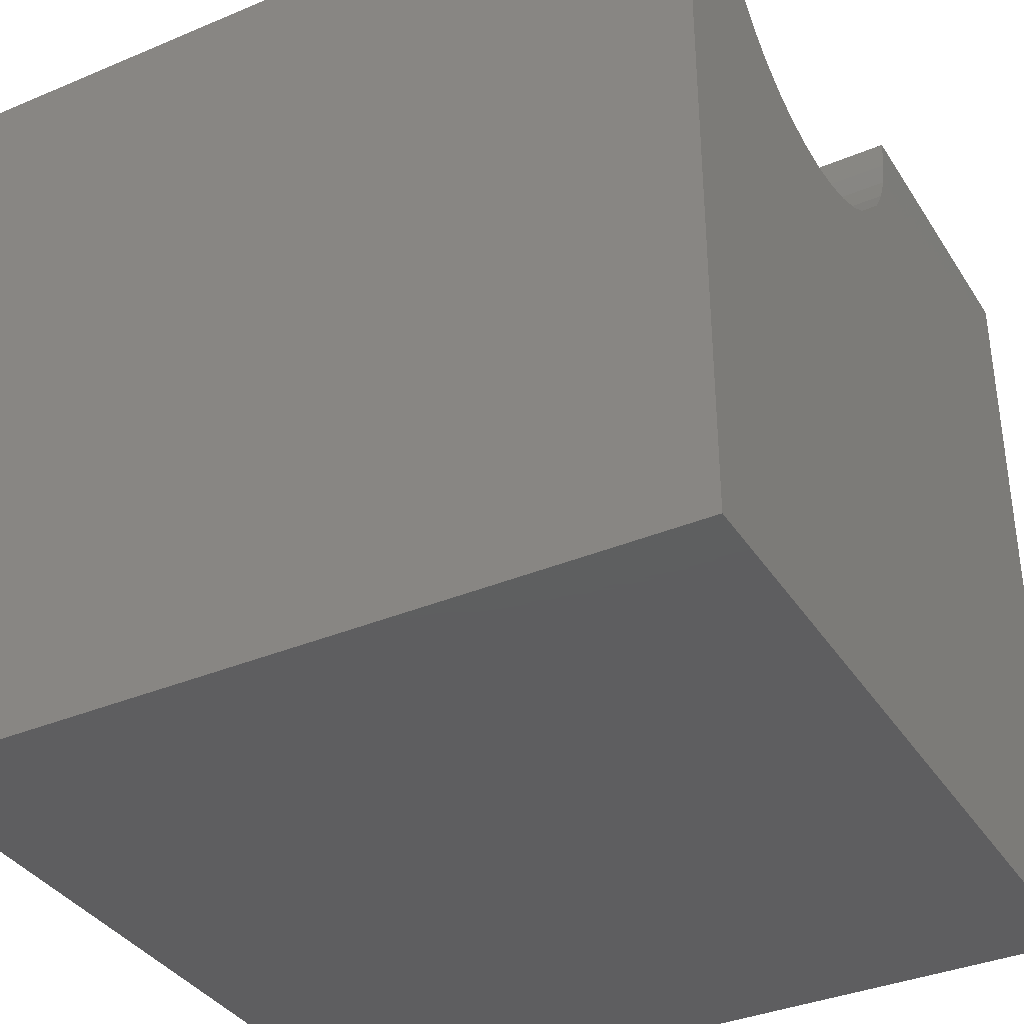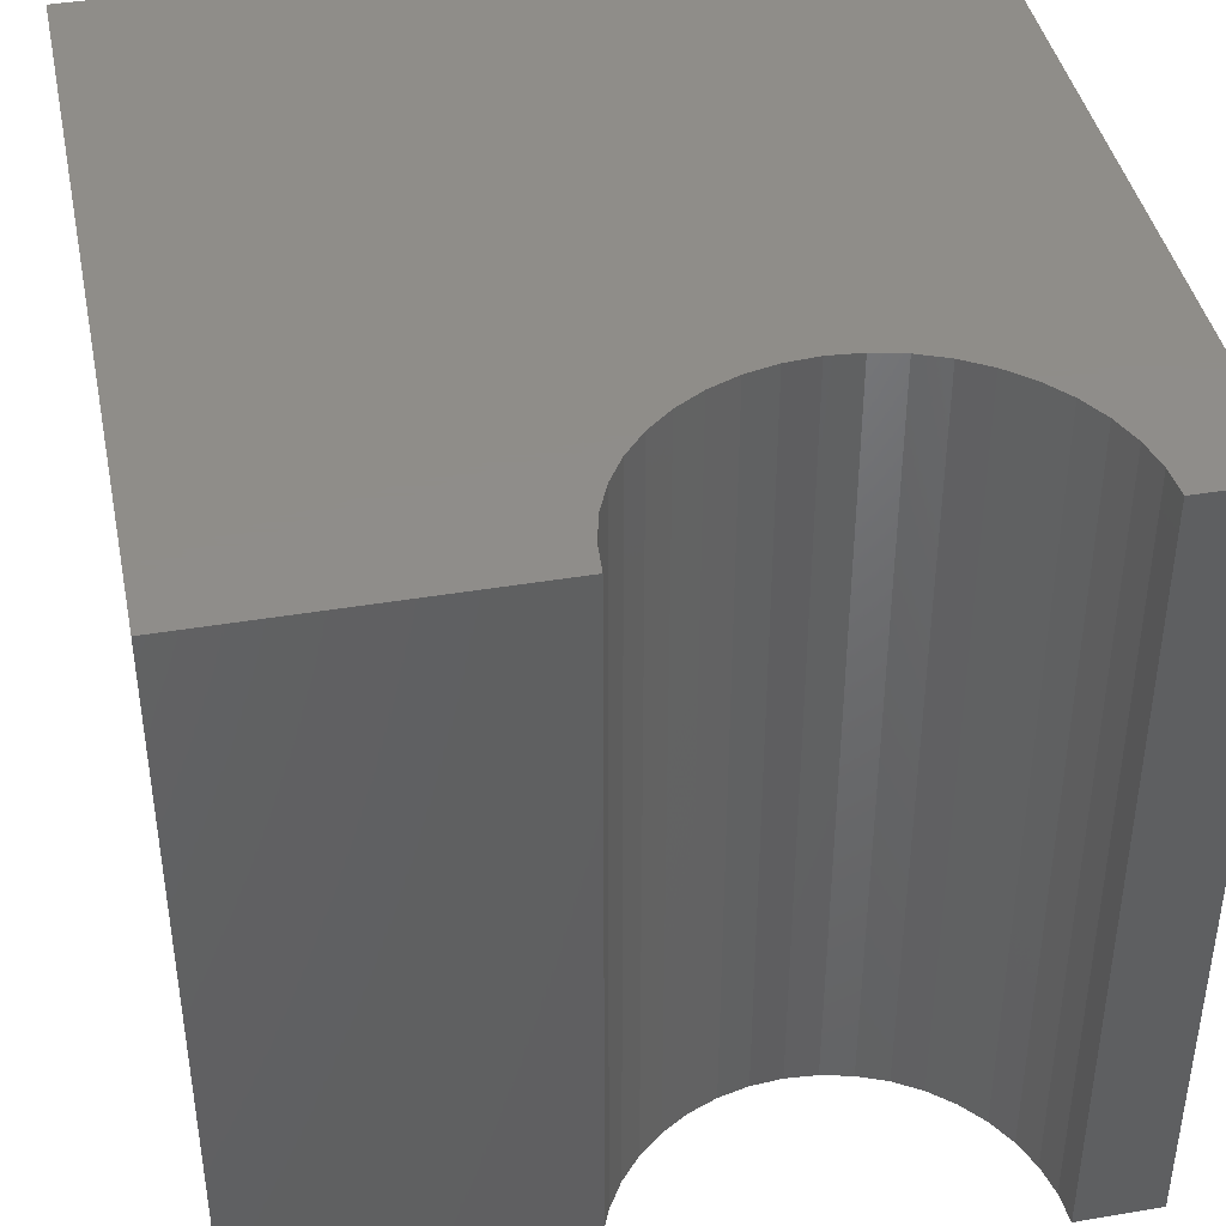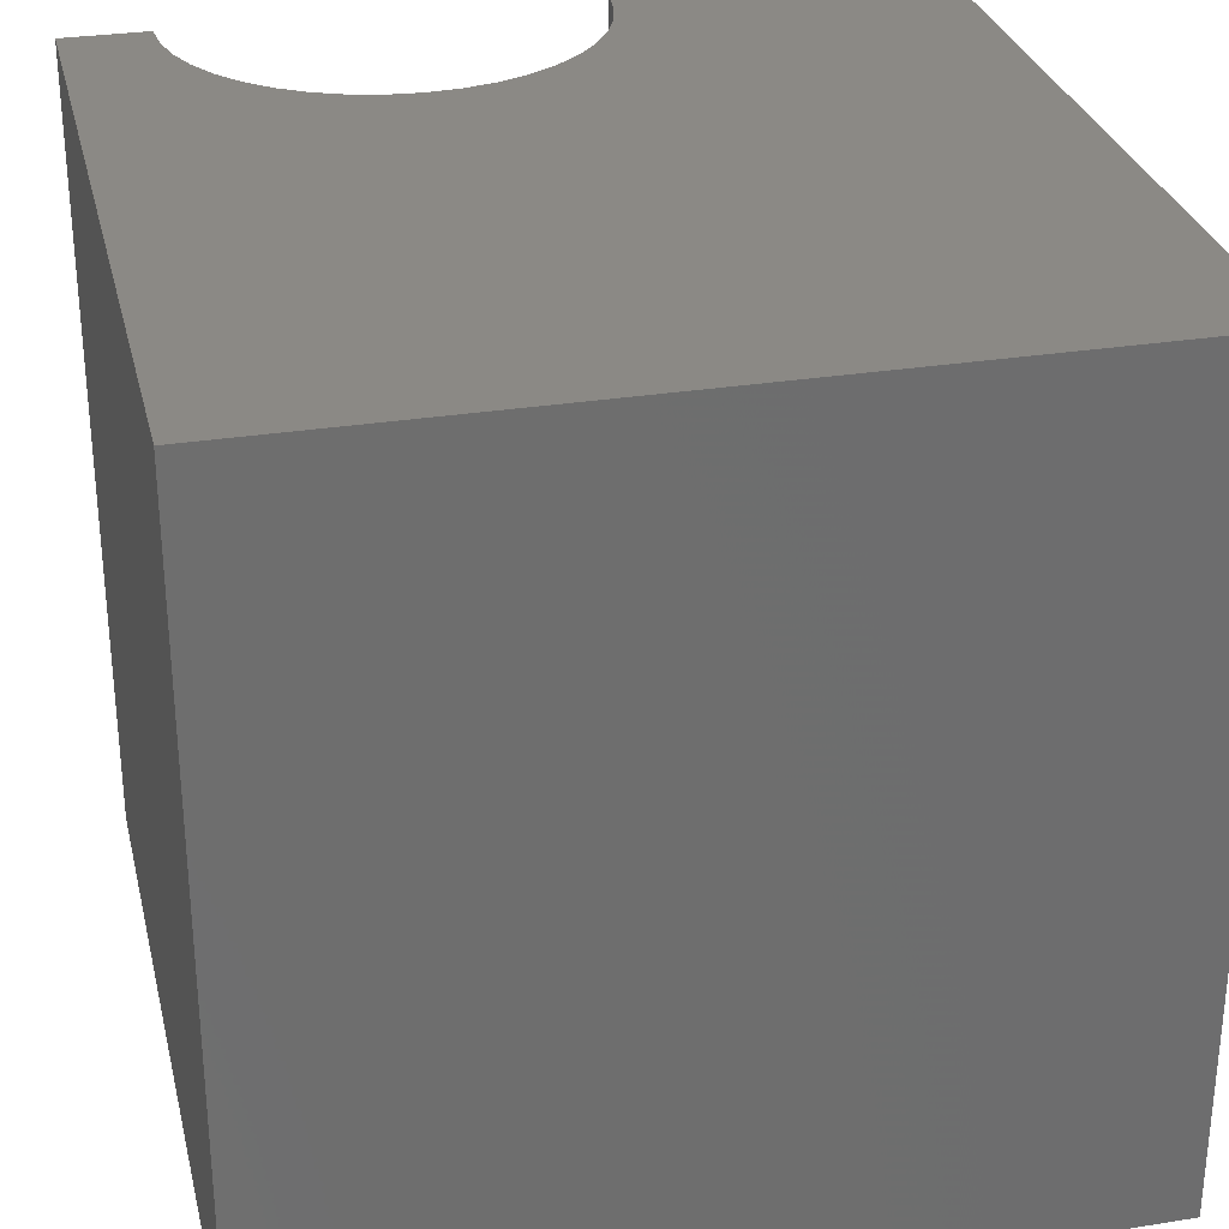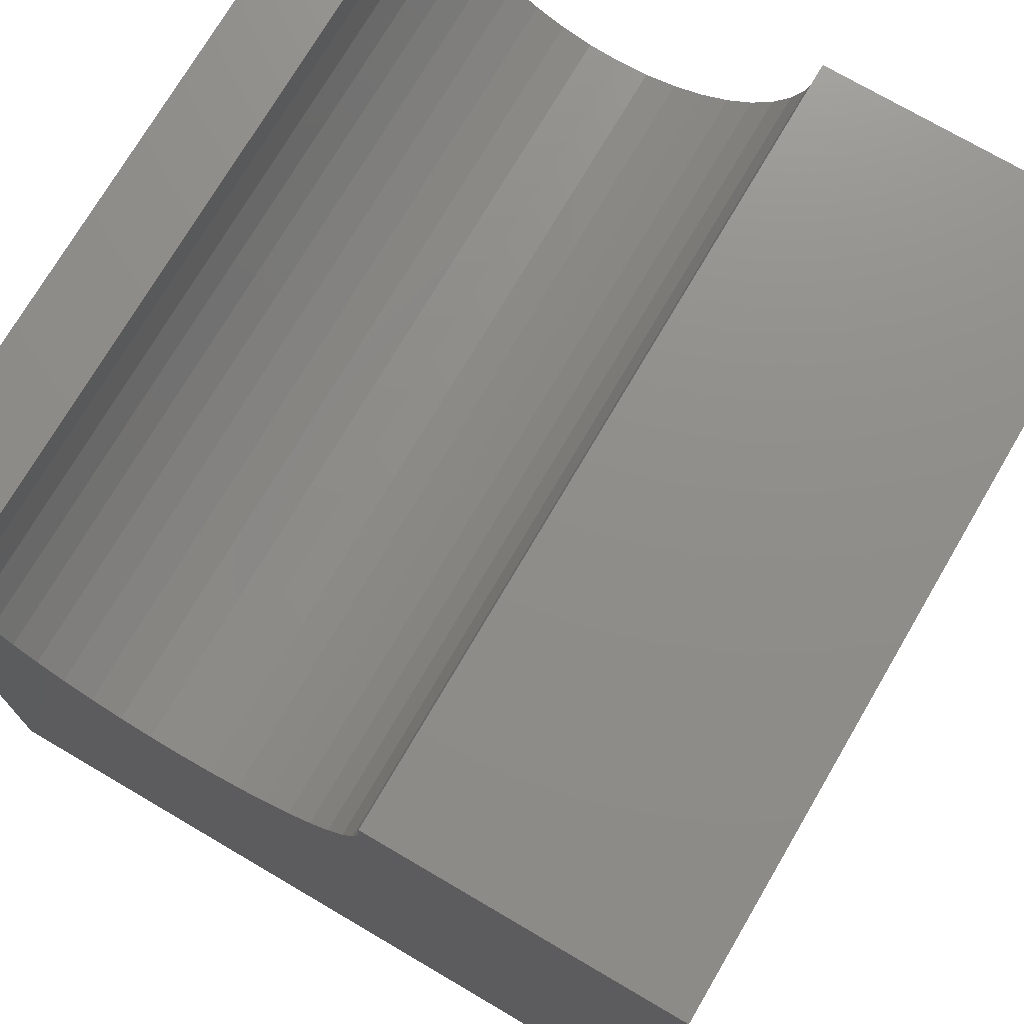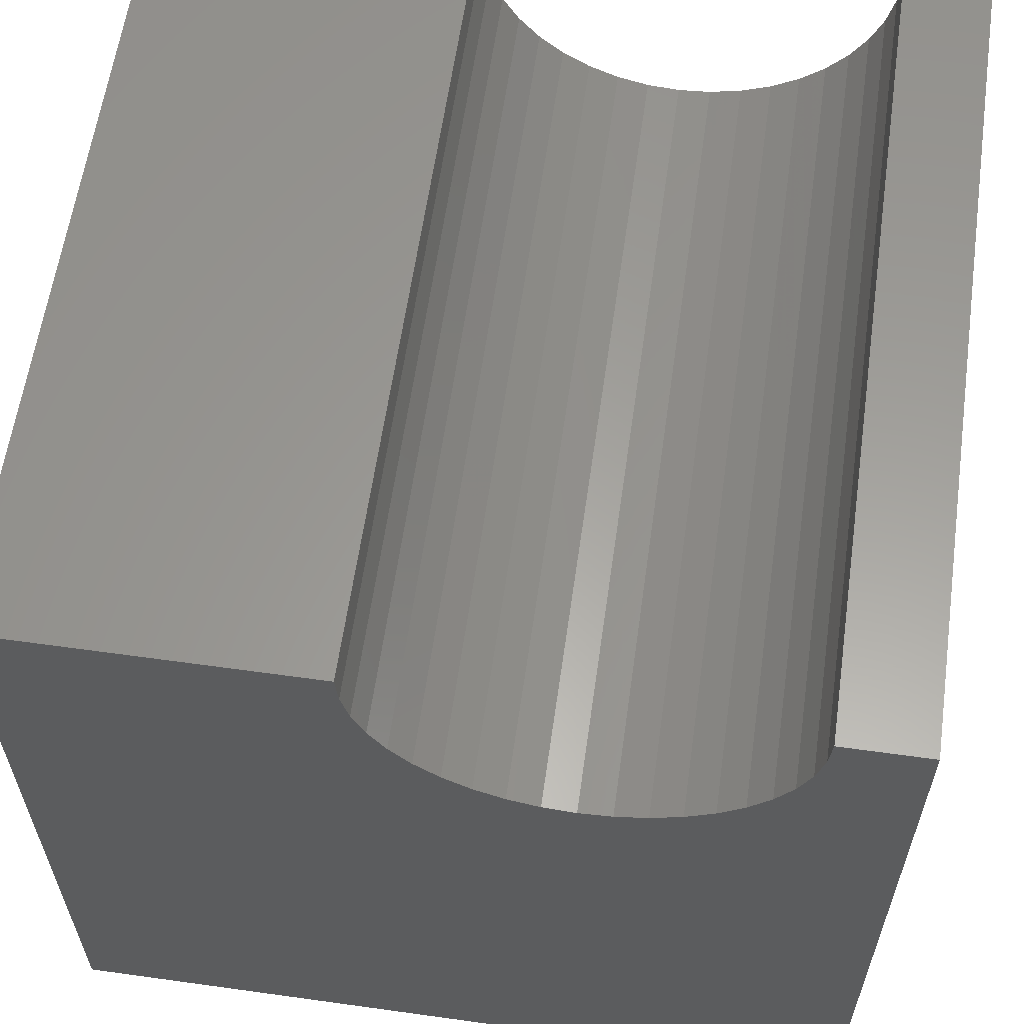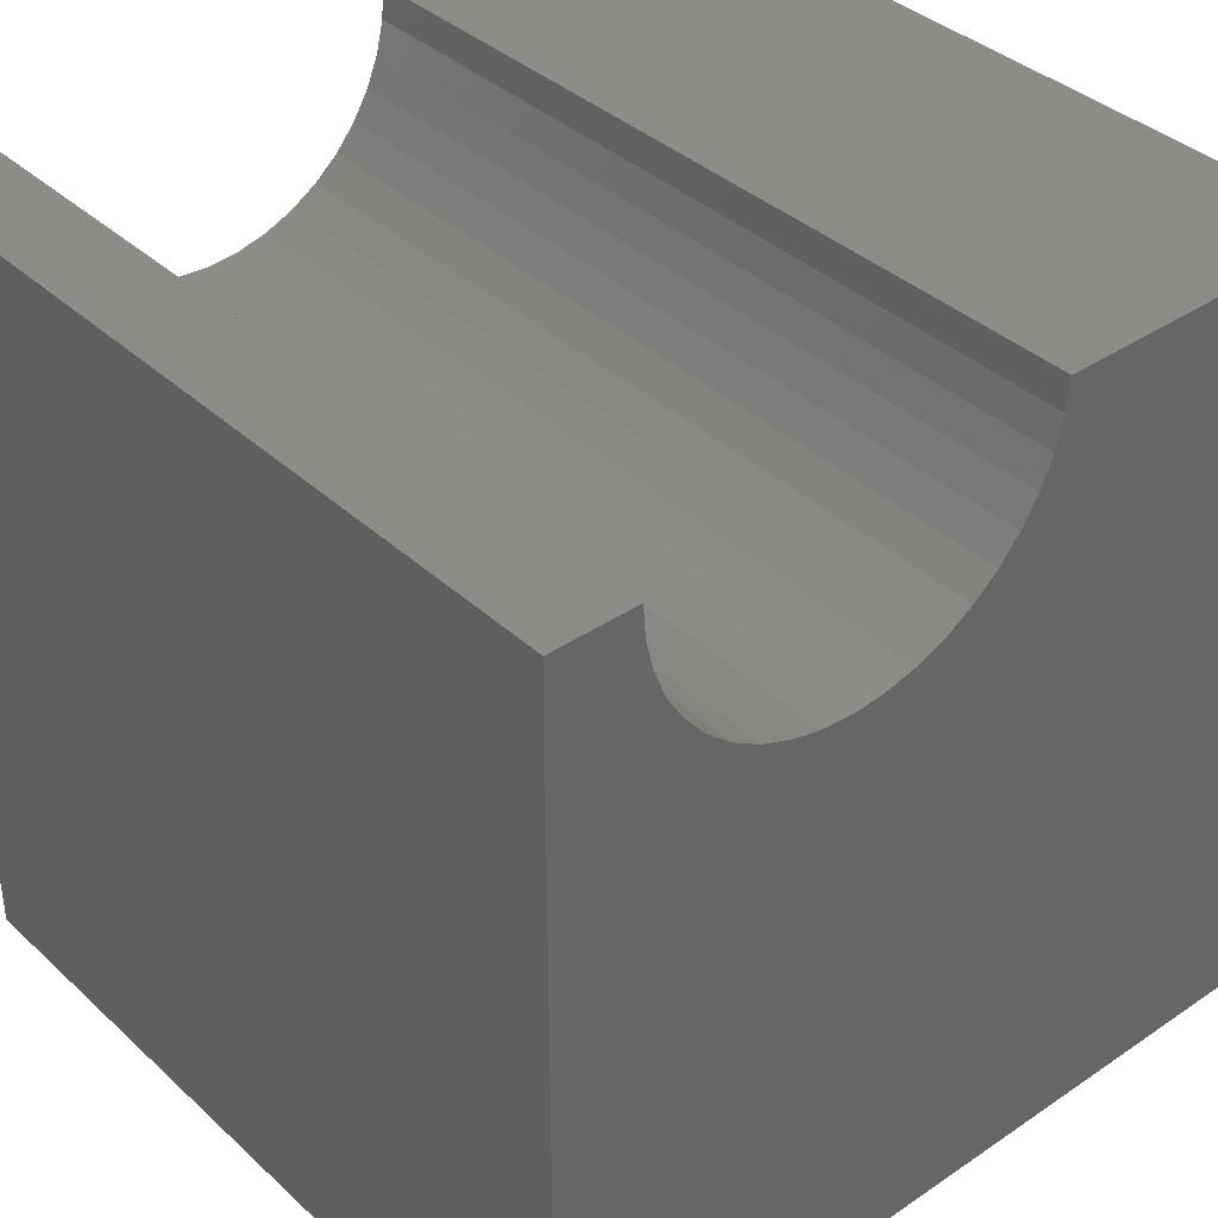
<metadata>
{"format":"stl","ext":"stl","renderer":"f3d","projection":"perspective","resolution":1024,"background":"white","views":[{"elev":-36.3,"azim":118.7,"up":"+Z"},{"elev":41.7,"azim":-11.5,"up":"+Y"},{"elev":29.7,"azim":166.8,"up":"+Y"},{"elev":73.7,"azim":-149.6,"up":"+Z"},{"elev":60.5,"azim":8.1,"up":"+Z"},{"elev":37.8,"azim":139.2,"up":"+Z"}]}
</metadata>
<code>
# stl→obj: 50 verts, 96 faces
v 3.897 10 10
v 0 10 10
v 3.897 0 10
v 0 0 10
v 0 10 0
v 0 0 0
v 8.951 0 10
v 10 0 10
v 8.951 10 10
v 10 10 10
v 10 10 0
v 10 0 0
v 8.92 10 9.605
v 7.909 10 7.956
v 8.211 10 8.213
v 4.38 10 8.515
v 4.637 10 8.213
v 4.939 10 7.956
v 5.277 10 7.748
v 8.469 10 8.515
v 8.676 10 8.853
v 8.827 10 9.219
v 3.928 10 9.605
v 4.021 10 9.219
v 4.173 10 8.853
v 5.643 10 7.597
v 6.029 10 7.504
v 6.424 10 7.473
v 6.819 10 7.504
v 7.205 10 7.597
v 7.571 10 7.748
v 3.928 0 9.605
v 8.469 0 8.515
v 8.211 0 8.213
v 8.92 0 9.605
v 8.827 0 9.219
v 8.676 0 8.853
v 7.909 0 7.956
v 7.571 0 7.748
v 7.205 0 7.597
v 6.819 0 7.504
v 6.424 0 7.473
v 6.029 0 7.504
v 5.643 0 7.597
v 5.277 0 7.748
v 4.939 0 7.956
v 4.637 0 8.213
v 4.38 0 8.515
v 4.173 0 8.853
v 4.021 0 9.219
f 1 2 3
f 3 2 4
f 2 5 4
f 4 5 6
f 7 8 9
f 9 8 10
f 11 10 12
f 12 10 8
f 5 11 6
f 6 11 12
f 13 9 10
f 11 14 15
f 16 17 5
f 5 17 18
f 5 18 19
f 15 20 11
f 11 20 21
f 11 21 10
f 10 21 22
f 10 22 13
f 1 23 2
f 2 23 24
f 2 24 5
f 5 24 25
f 5 25 16
f 19 26 5
f 5 26 27
f 5 27 11
f 11 27 28
f 11 28 29
f 29 30 11
f 11 30 31
f 11 31 14
f 32 3 4
f 12 33 34
f 7 35 8
f 8 35 36
f 8 36 12
f 12 36 37
f 12 37 33
f 34 38 12
f 12 38 39
f 12 39 40
f 40 41 12
f 12 41 42
f 12 42 6
f 6 42 43
f 6 43 44
f 44 45 6
f 6 45 46
f 6 46 47
f 47 48 6
f 6 48 49
f 6 49 4
f 4 49 50
f 4 50 32
f 7 9 13
f 7 13 35
f 35 13 22
f 35 22 36
f 36 22 21
f 36 21 37
f 37 21 20
f 37 20 33
f 33 20 15
f 33 15 34
f 34 15 14
f 34 14 38
f 38 14 31
f 38 31 39
f 39 31 30
f 39 30 40
f 40 30 29
f 40 29 41
f 41 29 28
f 41 28 42
f 42 28 27
f 42 27 43
f 43 27 26
f 43 26 44
f 44 26 19
f 44 19 45
f 45 19 18
f 45 18 46
f 46 18 17
f 46 17 47
f 47 17 16
f 47 16 48
f 48 16 25
f 48 25 49
f 49 25 24
f 49 24 50
f 50 24 23
f 50 23 32
f 32 23 1
f 32 1 3

</code>
